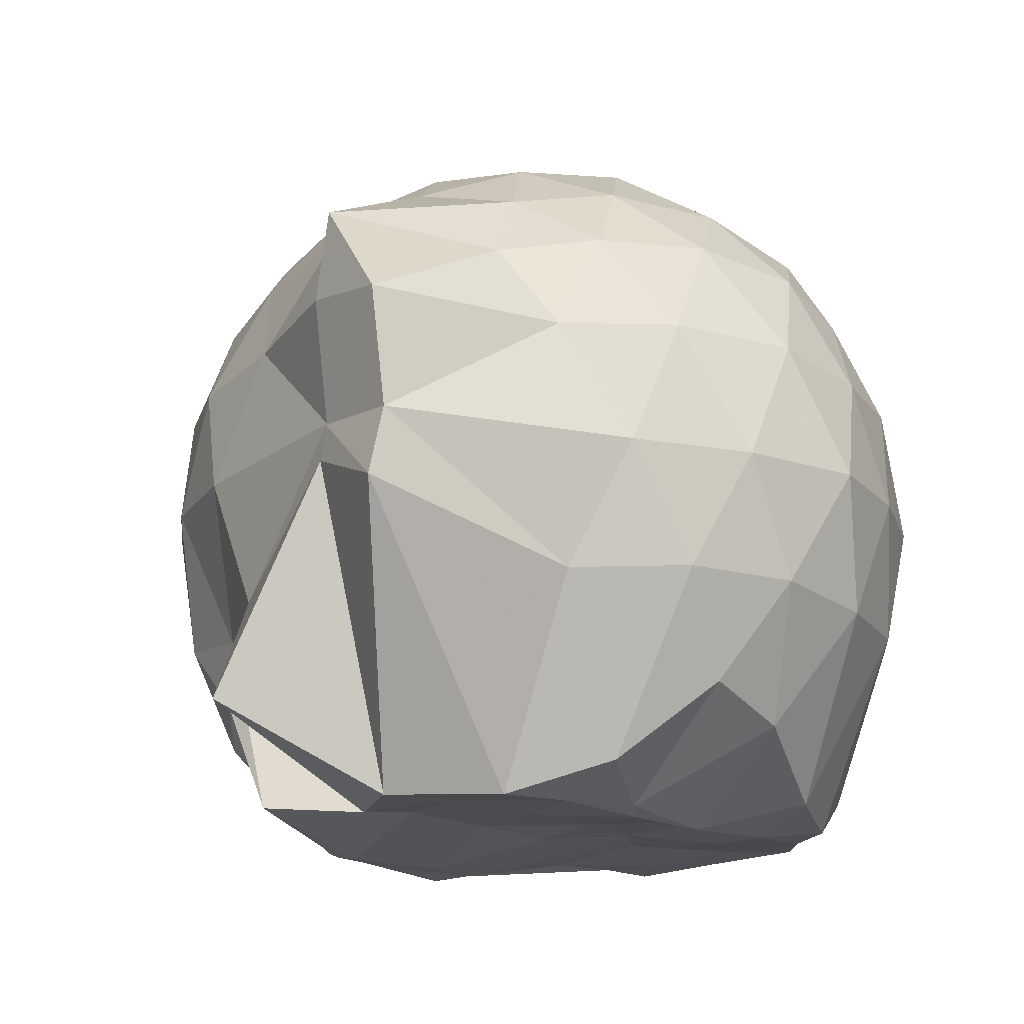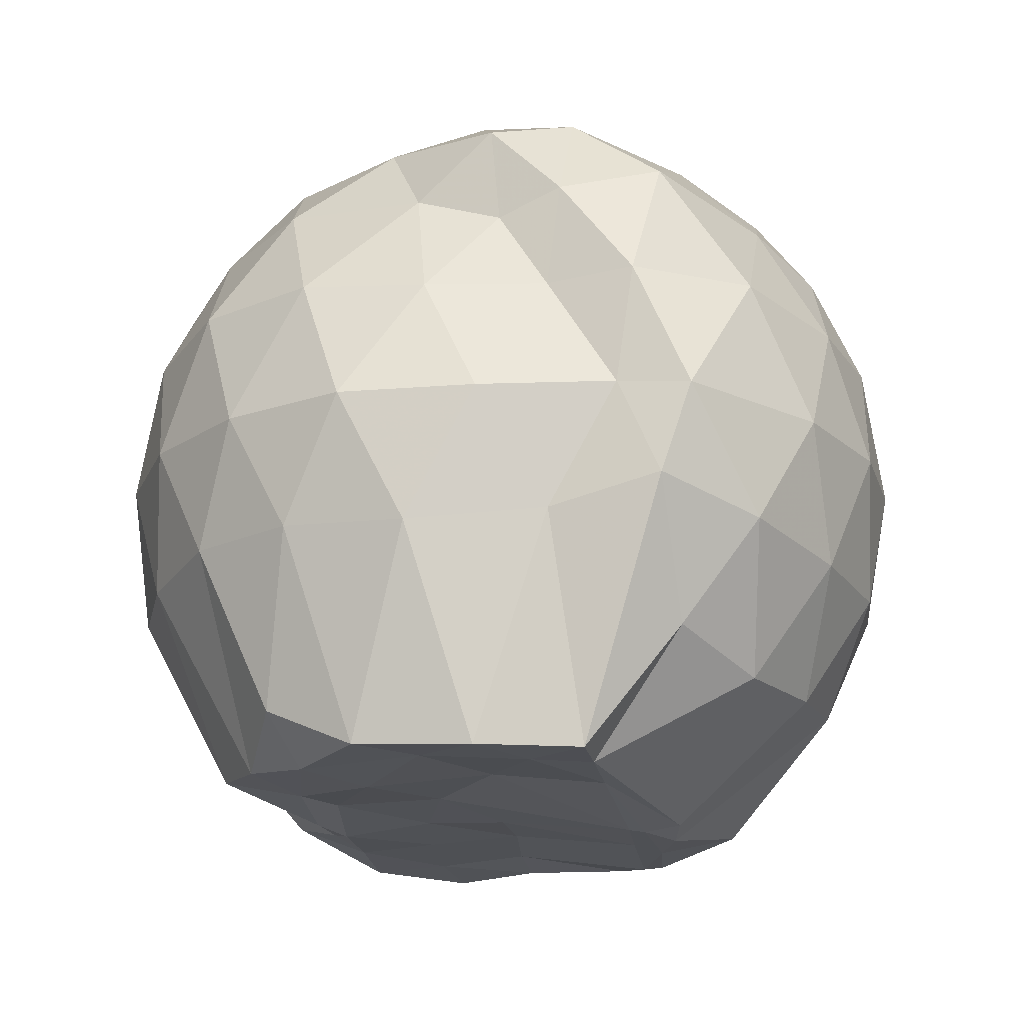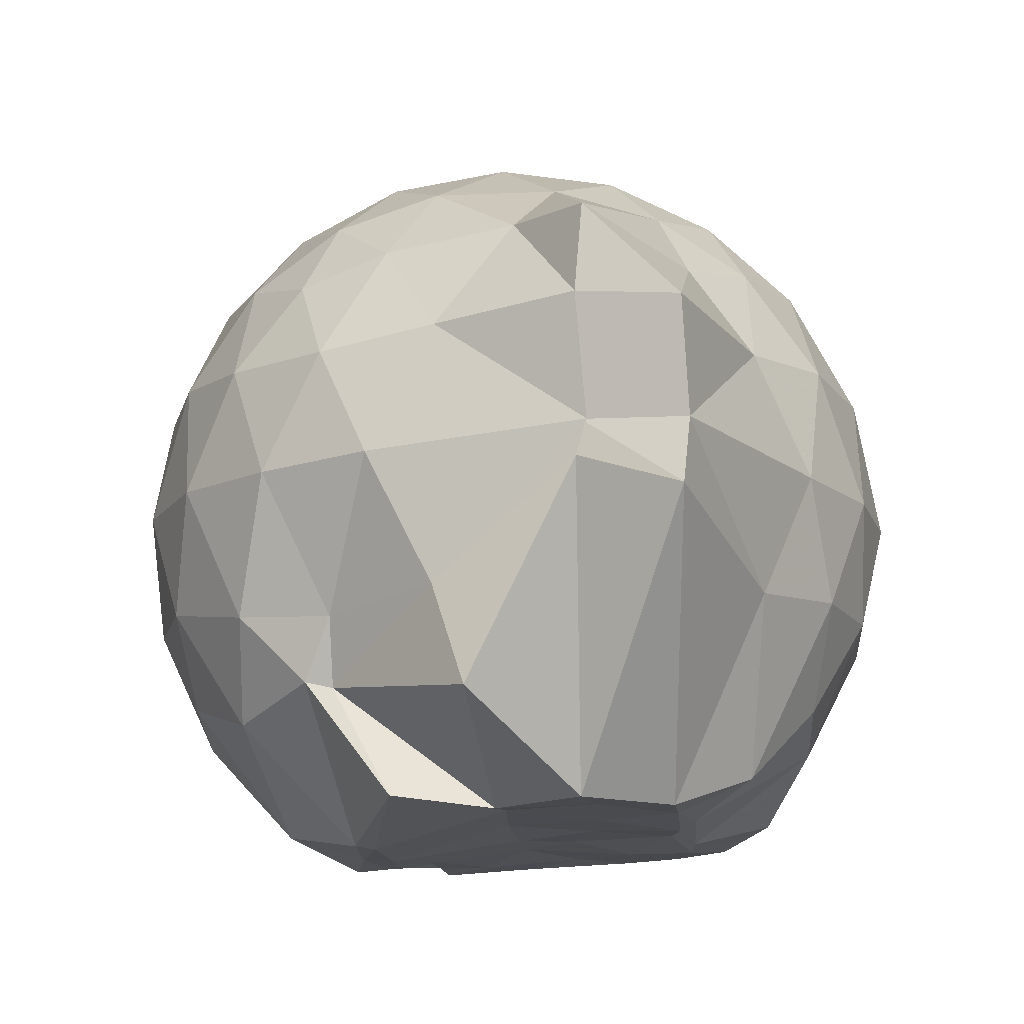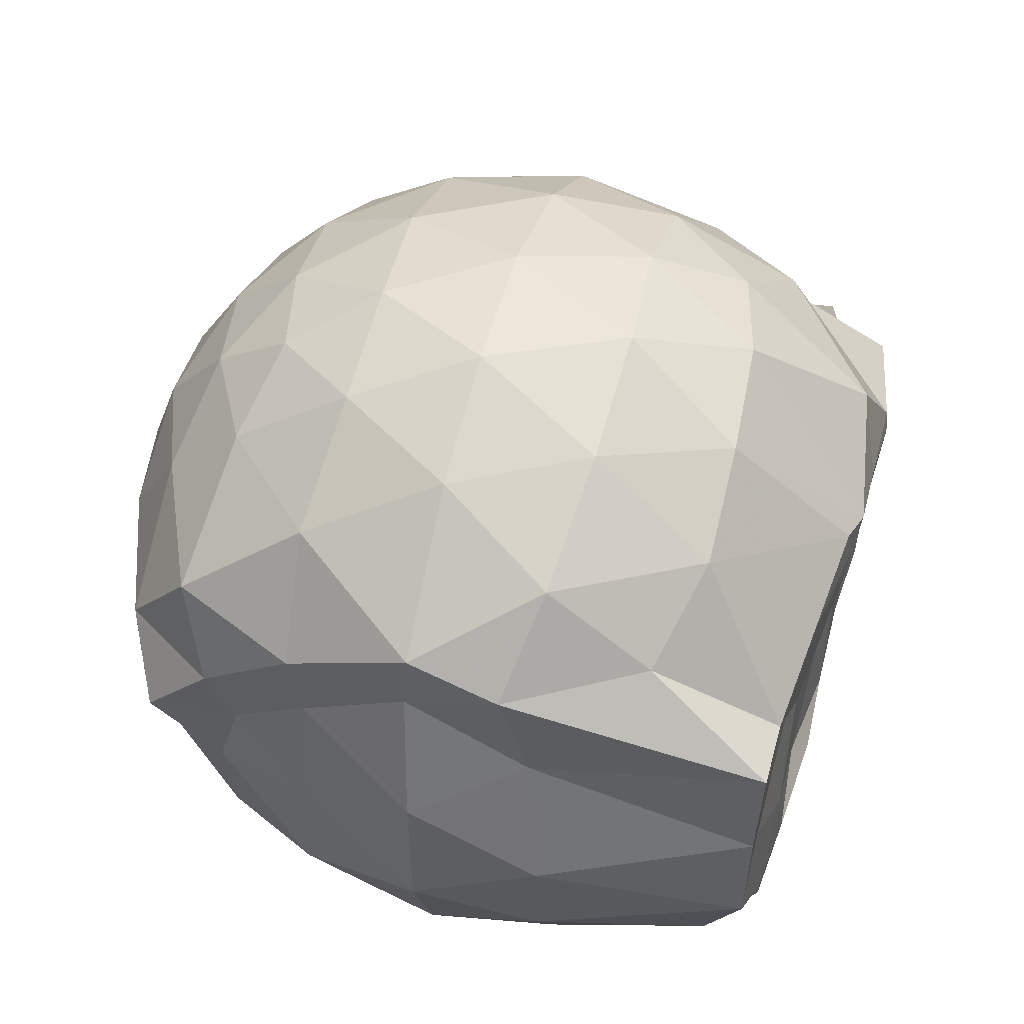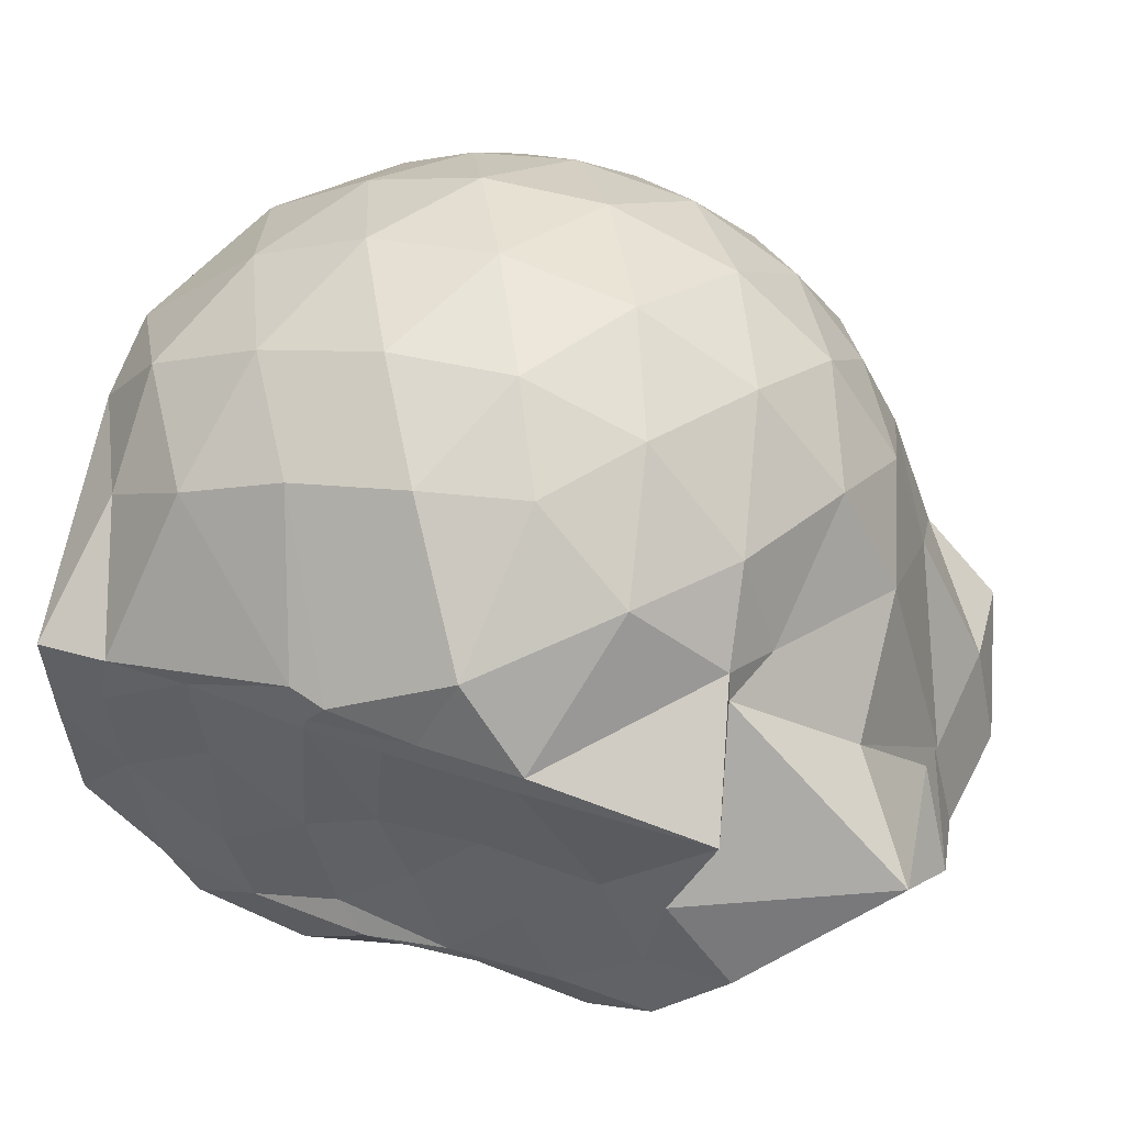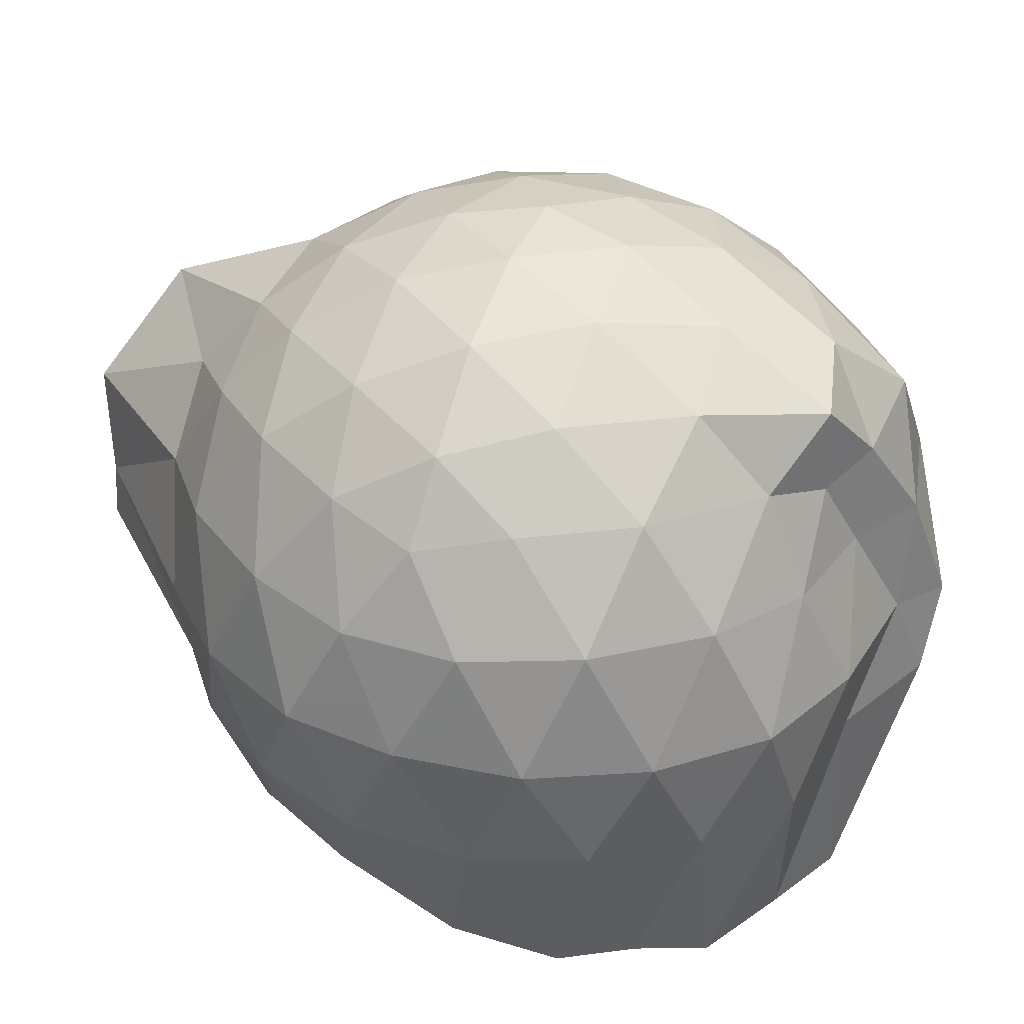
<metadata>
{"format":"obj","ext":"obj","renderer":"f3d","projection":"perspective","resolution":1024,"background":"white","views":[{"elev":-14.7,"azim":-49.8,"up":"+Z"},{"elev":-19.1,"azim":96.6,"up":"+Z"},{"elev":-14.0,"azim":-85.0,"up":"+Z"},{"elev":45.2,"azim":106.6,"up":"+Y"},{"elev":47.4,"azim":-159.3,"up":"+Y"},{"elev":33.1,"azim":40.5,"up":"+Z"}]}
</metadata>
<code>
v -2.397 -0.3382 0.3243
v -2.392 -0.3522 -1.443
v -1.598 -0.2676 -0.1832
v -1.567 -0.1225 -0.127
v -1.632 0.106 -0.06736
v -1.922 0.3262 -0.1085
v -2.121 0.4551 -0.1627
v -2.352 0.4574 -0.1063
v -2.63 0.3987 -0.0808
v -2.892 0.2775 -0.1046
v -3.076 0.1241 -0.1623
v -3.157 -0.09454 -0.1045
v -3.263 -0.4129 -0.08256
v -3.452 -0.5862 -0.1041
v -3.126 -0.8238 -0.161
v -2.907 -0.9625 -0.1057
v -2.65 -1.078 -0.08262
v -2.366 -1.138 -0.1051
v -2.144 -1.121 -0.165
v -1.951 -0.9883 -0.1114
v -1.739 -0.7867 -0.09017
v -1.625 -0.4629 -0.1197
v -1.573 -0.154 -0.3674
v -1.529 0.04532 -0.354
v -1.689 0.3077 -0.3463
v -1.955 0.4874 -0.3715
v -2.228 0.5712 -0.3681
v -2.517 0.5614 -0.3441
v -2.817 0.4571 -0.3394
v -3.05 0.293 -0.3652
v -3.224 0.05307 -0.372
v -3.304 -0.2291 -0.3367
v -3.473 -0.5697 -0.3231
v -3.54 -0.8116 -0.3585
v -3.085 -0.9763 -0.3654
v -2.838 -1.138 -0.3408
v -2.532 -1.239 -0.343
v -2.253 -1.241 -0.3734
v -1.978 -1.154 -0.3736
v -1.739 -0.9854 -0.3468
v -1.575 -0.7219 -0.3472
v -1.532 -0.4325 -0.3739
v -1.531 0.004866 -0.6317
v -1.502 0.1727 -0.6517
v -1.797 0.4416 -0.6493
v -2.075 0.5772 -0.6503
v -2.38 0.621 -0.6429
v -2.688 0.5696 -0.643
v -2.964 0.4218 -0.6421
v -3.174 0.1952 -0.6514
v -3.311 -0.07075 -0.6427
v -3.453 -0.5936 -0.6188
v -3.442 -0.5799 -0.6165
v -3.512 -0.8258 -0.6359
v -2.979 -1.107 -0.6442
v -2.706 -1.246 -0.6443
v -2.381 -1.307 -0.6398
v -2.103 -1.243 -0.6507
v -1.819 -1.111 -0.6536
v -1.606 -0.8933 -0.6539
v -1.471 -0.6179 -0.6542
v -1.465 -0.3055 -0.6521
v -1.502 0.1025 -0.8602
v -1.667 0.3109 -0.921
v -1.947 0.4701 -0.9505
v -2.246 0.5646 -0.9522
v -2.533 0.5662 -0.9234
v -2.812 0.4721 -0.9204
v -3.051 0.2635 -0.9772
v -3.135 0.03237 -0.9944
v -3.337 -0.2324 -0.964
v -3.446 -0.5688 -0.701
v -3.543 -0.8112 -0.794
v -3.071 -0.9872 -0.945
v -2.823 -1.154 -0.921
v -2.55 -1.241 -0.9224
v -2.262 -1.238 -0.9514
v -1.963 -1.139 -0.9564
v -1.723 -0.9799 -0.9325
v -1.562 -0.7496 -0.9345
v -1.491 -0.4676 -0.9525
v -1.552 -0.1531 -0.9166
v -1.668 0.1327 -1.162
v -1.88 0.2847 -1.234
v -2.132 0.4008 -1.227
v -2.409 0.4531 -1.202
v -2.649 0.4452 -1.135
v -2.881 0.2826 -1.211
v -3.081 0.09693 -1.142
v -3.088 0.02881 -1.158
v -3.531 -0.3272 -1.232
v -3.214 -0.5611 -1.436
v -3.036 -0.7688 -1.435
v -2.852 -0.9494 -1.352
v -2.661 -1.107 -1.161
v -2.426 -1.099 -1.236
v -2.146 -0.9949 -1.384
v -1.896 -0.8785 -1.421
v -1.705 -0.8056 -1.323
v -1.632 -0.5984 -1.422
v -1.612 -0.3264 -1.434
v -1.605 -0.08125 -1.45
v -1.588 -0.2859 0.03455
v -1.708 -0.1041 0.1016
v -1.963 0.1431 0.08618
v -2.164 0.3218 0.02597
v -2.433 0.2858 0.08592
v -2.728 0.1877 0.08829
v -2.969 0.05325 0.0286
v -3.031 -0.2027 0.0893
v -3.039 -0.4963 0.08655
v -2.979 -0.7478 0.02523
v -2.746 -0.8721 0.08241
v -2.451 -0.9641 0.08552
v -2.165 -1.003 0.02229
v -1.977 -0.8112 0.08369
v -1.772 -0.5489 0.07824
v -1.861 -0.337 0.1869
v -2.051 -0.09568 0.2329
v -2.236 0.1193 0.1944
v -2.516 0.04396 0.2365
v -2.793 -0.06693 0.1965
v -2.816 -0.3467 0.2329
v -2.801 -0.6243 0.1922
v -2.534 -0.7261 0.2336
v -2.241 -0.7977 0.1935
v -2.051 -0.5764 0.2293
v -2.152 -0.3368 0.2985
v -2.315 -0.1178 0.2937
v -2.585 -0.2067 0.2987
v -2.589 -0.4759 0.2941
v -2.325 -0.5574 0.2961
v -1.768 -0.07467 -1.445
v -2.24 0.09098 -1.493
v -2.326 0.07567 -1.512
v -2.604 0.206 -1.454
v -2.761 0.01888 -1.493
v -3.162 -0.1182 -1.422
v -3.059 -0.3526 -1.442
v -3.008 -0.5881 -1.428
v -2.807 -0.7717 -1.426
v -2.606 -0.8116 -1.42
v -2.343 -0.8047 -1.449
v -2.056 -0.7918 -1.441
v -1.821 -0.7476 -1.431
v -1.755 -0.4658 -1.422
v -1.741 -0.2149 -1.442
v -1.965 -0.06581 -1.448
v -2.275 0.005009 -1.5
v -2.525 0.03241 -1.502
v -2.747 -0.02713 -1.499
v -2.903 -0.3631 -1.426
v -2.708 -0.5725 -1.429
v -2.543 -0.7707 -1.437
v -2.264 -0.7427 -1.418
v -1.995 -0.6234 -1.437
v -1.978 -0.3282 -1.418
v -2.263 -0.03132 -1.497
v -2.441 -0.03193 -1.497
v -2.625 -0.3438 -1.429
v -2.458 -0.5465 -1.426
v -2.199 -0.4804 -1.423
f 3 23 4
f 4 23 24
f 4 24 5
f 5 24 25
f 5 25 6
f 6 25 26
f 6 26 7
f 7 26 27
f 7 27 8
f 8 27 28
f 8 28 9
f 9 28 29
f 9 29 10
f 10 29 30
f 10 30 11
f 11 30 31
f 11 31 12
f 12 31 32
f 12 32 13
f 13 32 33
f 13 33 14
f 14 33 34
f 14 34 15
f 15 34 35
f 15 35 16
f 16 35 36
f 16 36 17
f 17 36 37
f 17 37 18
f 18 37 38
f 18 38 19
f 19 38 39
f 19 39 20
f 20 39 40
f 20 40 21
f 21 40 41
f 21 41 22
f 22 41 42
f 22 42 3
f 3 42 23
f 23 43 24
f 24 43 44
f 24 44 25
f 25 44 45
f 25 45 26
f 26 45 46
f 26 46 27
f 27 46 47
f 27 47 28
f 28 47 48
f 28 48 29
f 29 48 49
f 29 49 30
f 30 49 50
f 30 50 31
f 31 50 51
f 31 51 32
f 32 51 52
f 32 52 33
f 33 52 53
f 33 53 34
f 34 53 54
f 34 54 35
f 35 54 55
f 35 55 36
f 36 55 56
f 36 56 37
f 37 56 57
f 37 57 38
f 38 57 58
f 38 58 39
f 39 58 59
f 39 59 40
f 40 59 60
f 40 60 41
f 41 60 61
f 41 61 42
f 42 61 62
f 42 62 23
f 23 62 43
f 43 63 44
f 44 63 64
f 44 64 45
f 45 64 65
f 45 65 46
f 46 65 66
f 46 66 47
f 47 66 67
f 47 67 48
f 48 67 68
f 48 68 49
f 49 68 69
f 49 69 50
f 50 69 70
f 50 70 51
f 51 70 71
f 51 71 52
f 52 71 72
f 52 72 53
f 53 72 73
f 53 73 54
f 54 73 74
f 54 74 55
f 55 74 75
f 55 75 56
f 56 75 76
f 56 76 57
f 57 76 77
f 57 77 58
f 58 77 78
f 58 78 59
f 59 78 79
f 59 79 60
f 60 79 80
f 60 80 61
f 61 80 81
f 61 81 62
f 62 81 82
f 62 82 43
f 43 82 63
f 63 83 64
f 64 83 84
f 64 84 65
f 65 84 85
f 65 85 66
f 66 85 86
f 66 86 67
f 67 86 87
f 67 87 68
f 68 87 88
f 68 88 69
f 69 88 89
f 69 89 70
f 70 89 90
f 70 90 71
f 71 90 91
f 71 91 72
f 72 91 92
f 72 92 73
f 73 92 93
f 73 93 74
f 74 93 94
f 74 94 75
f 75 94 95
f 75 95 76
f 76 95 96
f 76 96 77
f 77 96 97
f 77 97 78
f 78 97 98
f 78 98 79
f 79 98 99
f 79 99 80
f 80 99 100
f 80 100 81
f 81 100 101
f 81 101 82
f 82 101 102
f 82 102 63
f 63 102 83
f 103 104 118
f 104 119 118
f 104 105 119
f 105 120 119
f 105 106 120
f 106 107 120
f 107 121 120
f 107 108 121
f 108 122 121
f 108 109 122
f 109 110 122
f 110 123 122
f 110 111 123
f 111 124 123
f 111 112 124
f 112 113 124
f 113 125 124
f 113 114 125
f 114 126 125
f 114 115 126
f 115 116 126
f 116 127 126
f 116 117 127
f 117 118 127
f 117 103 118
f 118 119 128
f 119 129 128
f 119 120 129
f 120 121 129
f 121 130 129
f 121 122 130
f 122 123 130
f 123 131 130
f 123 124 131
f 124 125 131
f 125 132 131
f 125 126 132
f 126 127 132
f 127 128 132
f 127 118 128
f 133 148 134
f 134 148 149
f 134 149 135
f 135 149 150
f 135 150 136
f 136 150 137
f 137 150 151
f 137 151 138
f 138 151 152
f 138 152 139
f 139 152 140
f 140 152 153
f 140 153 141
f 141 153 154
f 141 154 142
f 142 154 143
f 143 154 155
f 143 155 144
f 144 155 156
f 144 156 145
f 145 156 146
f 146 156 157
f 146 157 147
f 147 157 148
f 147 148 133
f 148 158 149
f 149 158 159
f 149 159 150
f 150 159 151
f 151 159 160
f 151 160 152
f 152 160 153
f 153 160 161
f 153 161 154
f 154 161 155
f 155 161 162
f 155 162 156
f 156 162 157
f 157 162 158
f 157 158 148
f 3 4 103
f 103 4 104
f 4 5 104
f 104 5 105
f 5 6 105
f 105 6 106
f 6 7 106
f 7 8 106
f 106 8 107
f 8 9 107
f 107 9 108
f 9 10 108
f 108 10 109
f 10 11 109
f 11 12 109
f 109 12 110
f 12 13 110
f 110 13 111
f 13 14 111
f 111 14 112
f 14 15 112
f 15 16 112
f 112 16 113
f 16 17 113
f 113 17 114
f 17 18 114
f 114 18 115
f 18 19 115
f 19 20 115
f 115 20 116
f 20 21 116
f 116 21 117
f 21 22 117
f 117 22 103
f 22 3 103
f 83 133 84
f 84 133 134
f 84 134 85
f 85 134 135
f 85 135 86
f 86 135 136
f 86 136 87
f 87 136 88
f 88 136 137
f 88 137 89
f 89 137 138
f 89 138 90
f 90 138 139
f 90 139 91
f 91 139 92
f 92 139 140
f 92 140 93
f 93 140 141
f 93 141 94
f 94 141 142
f 94 142 95
f 95 142 96
f 96 142 143
f 96 143 97
f 97 143 144
f 97 144 98
f 98 144 145
f 98 145 99
f 99 145 100
f 100 145 146
f 100 146 101
f 101 146 147
f 101 147 102
f 102 147 133
f 102 133 83
f 128 129 1
f 129 130 1
f 130 131 1
f 131 132 1
f 132 128 1
f 159 158 2
f 160 159 2
f 161 160 2
f 162 161 2
f 158 162 2

</code>
